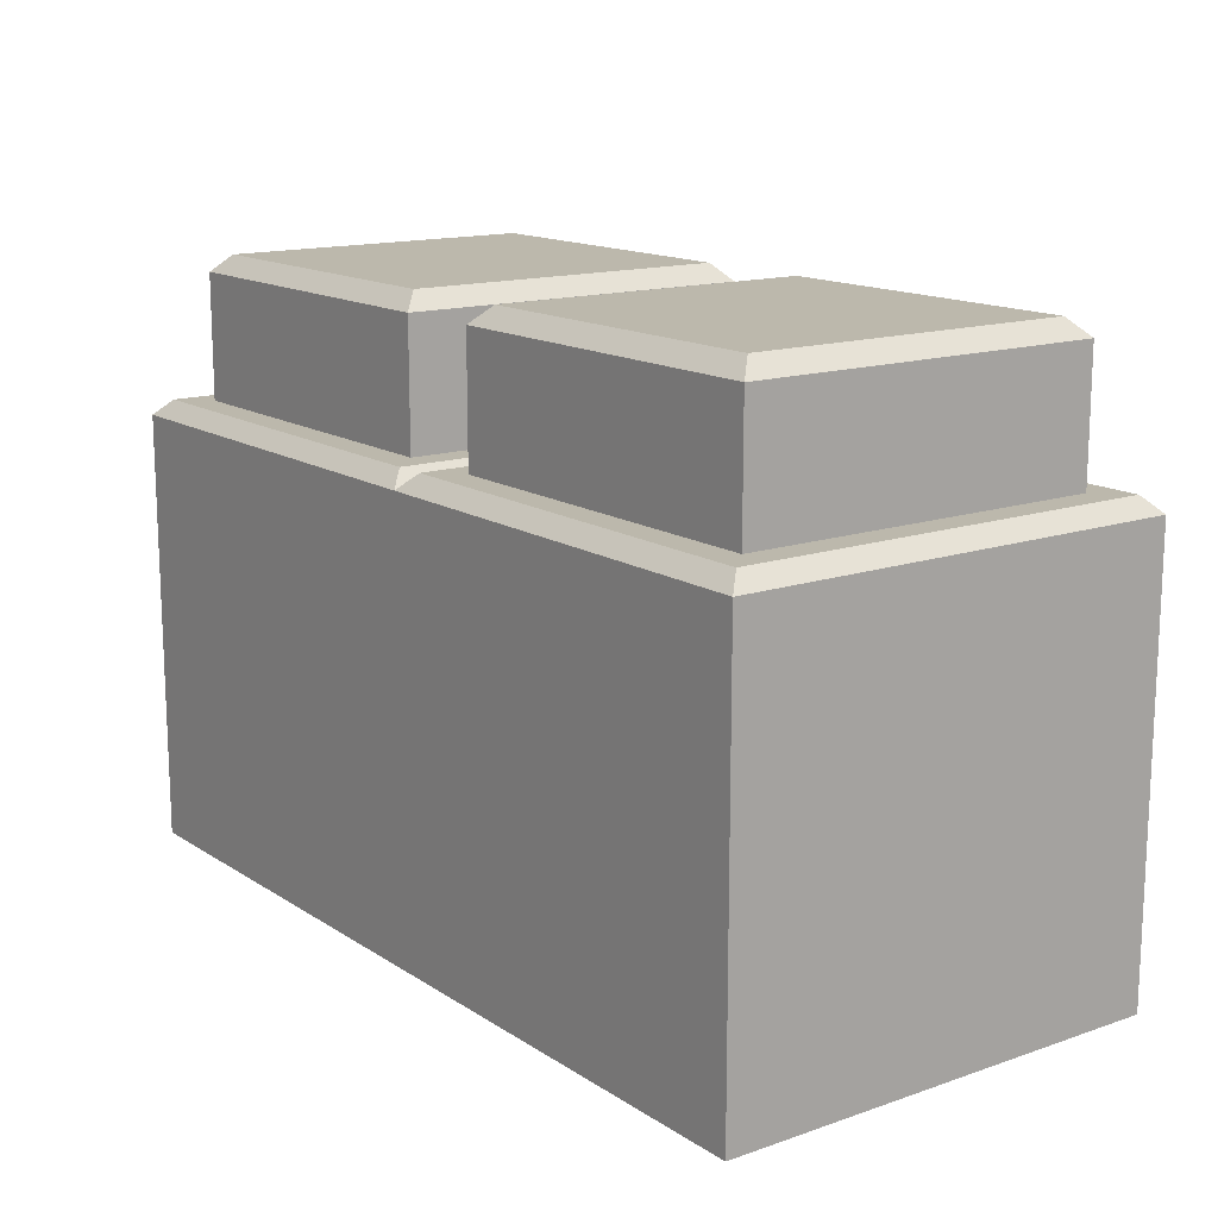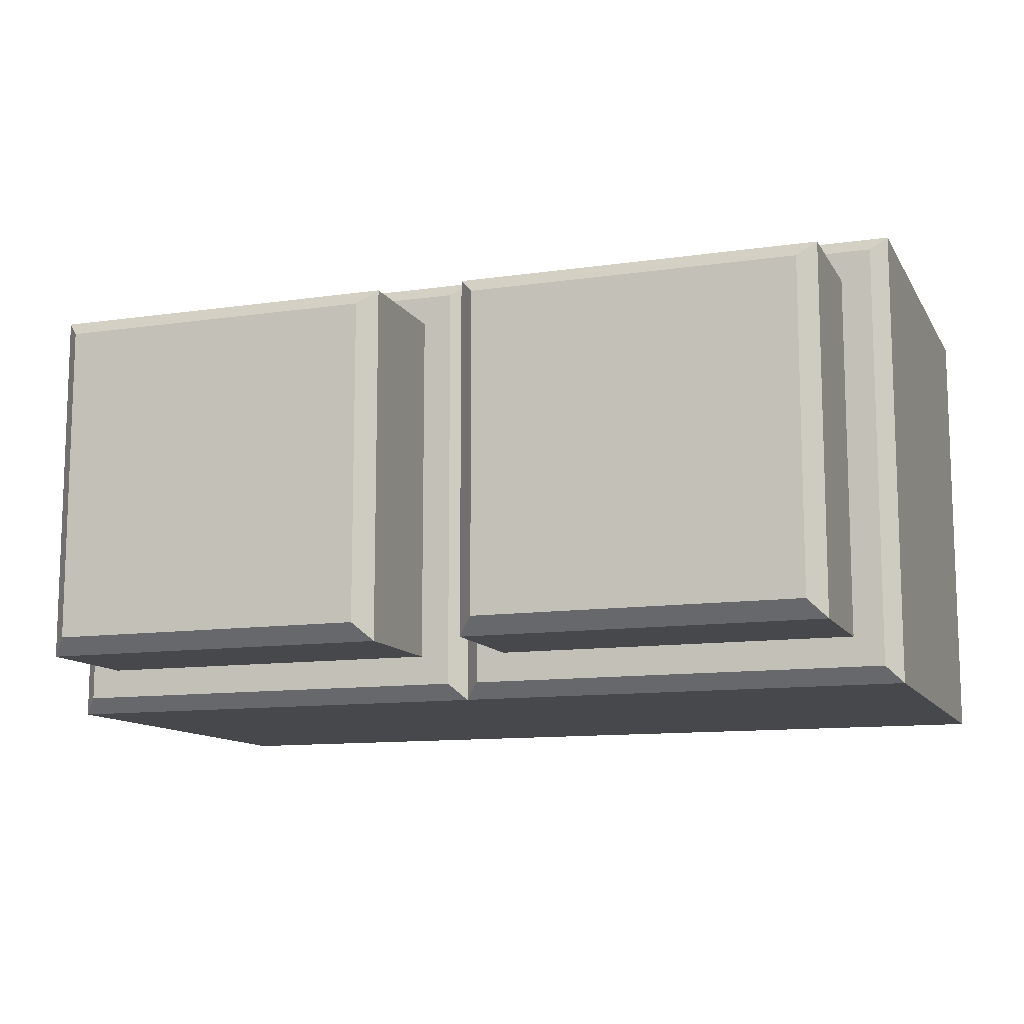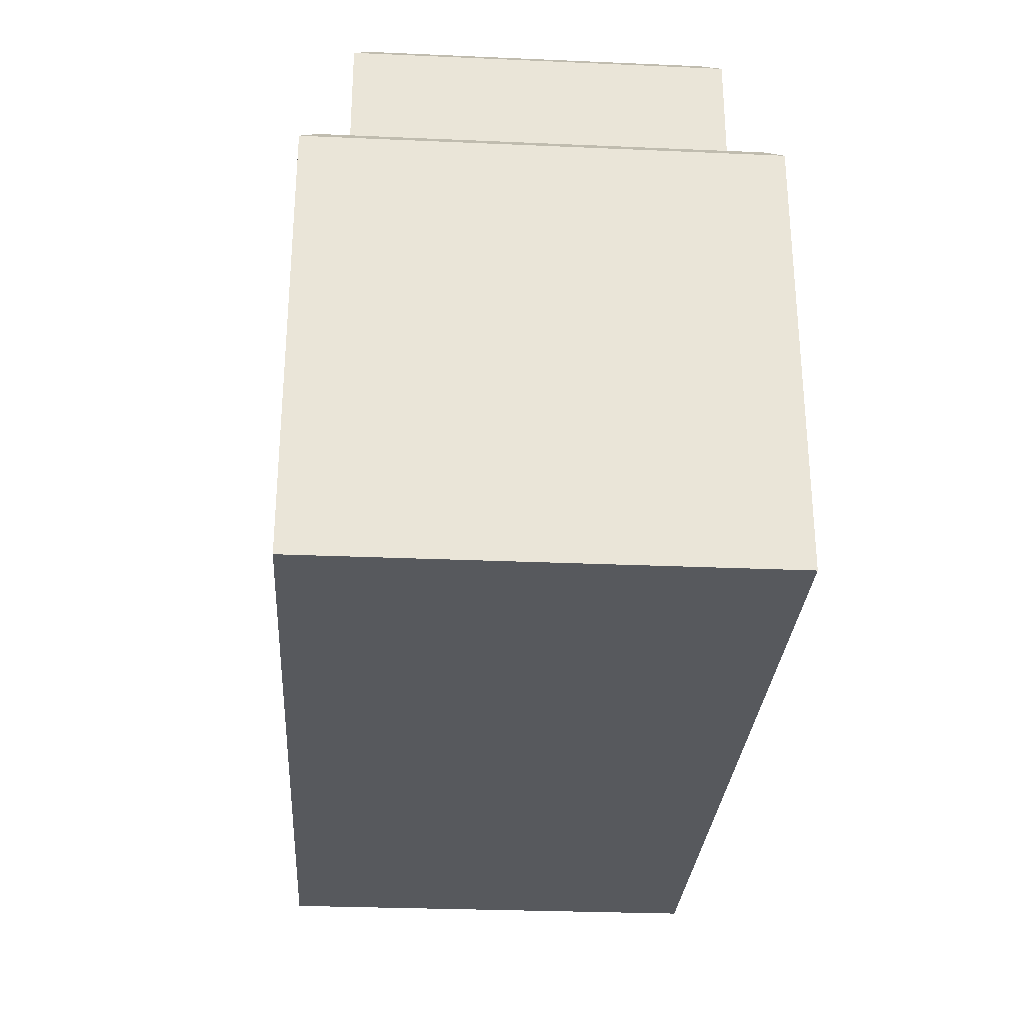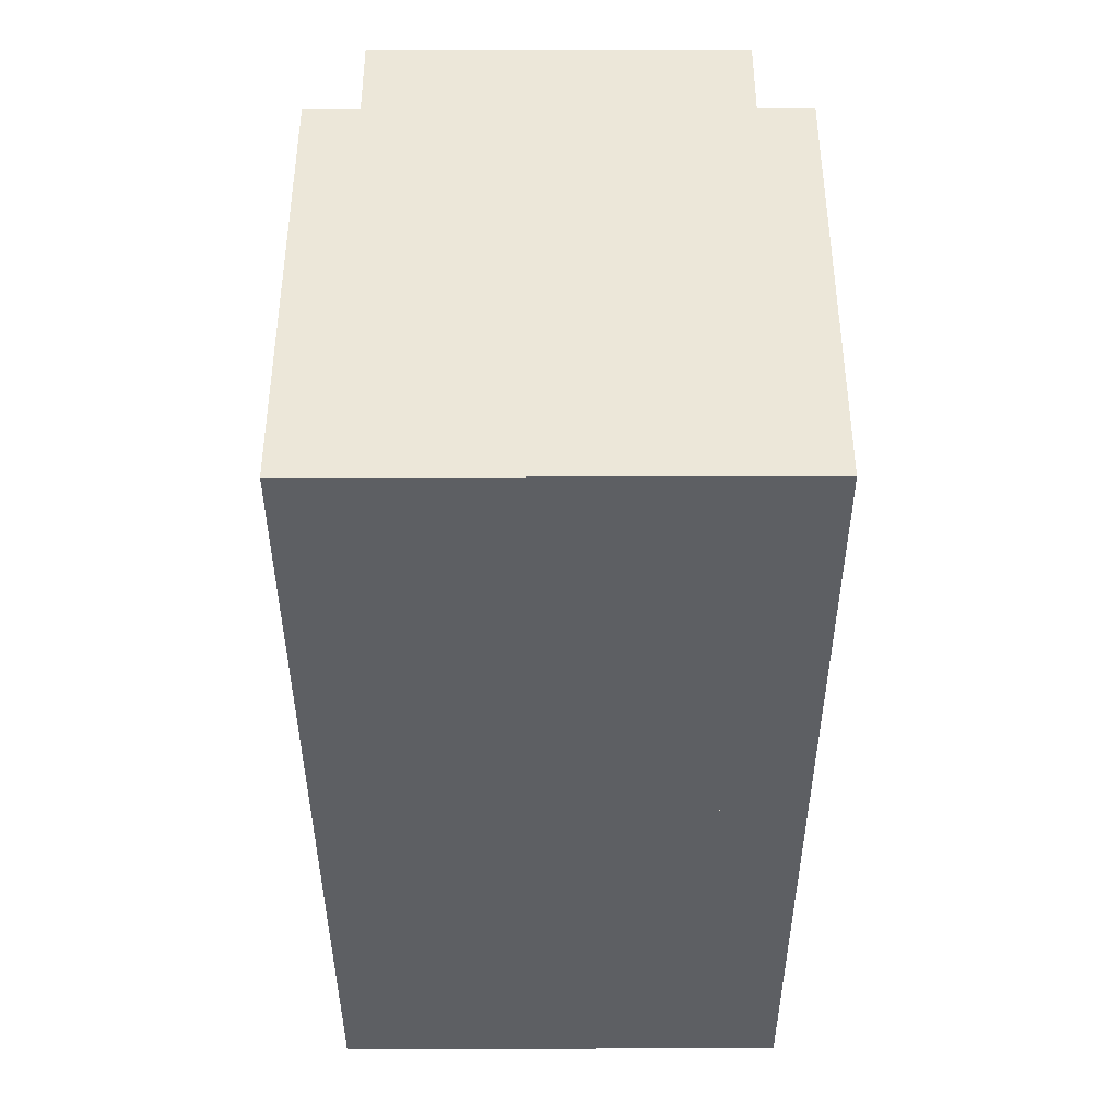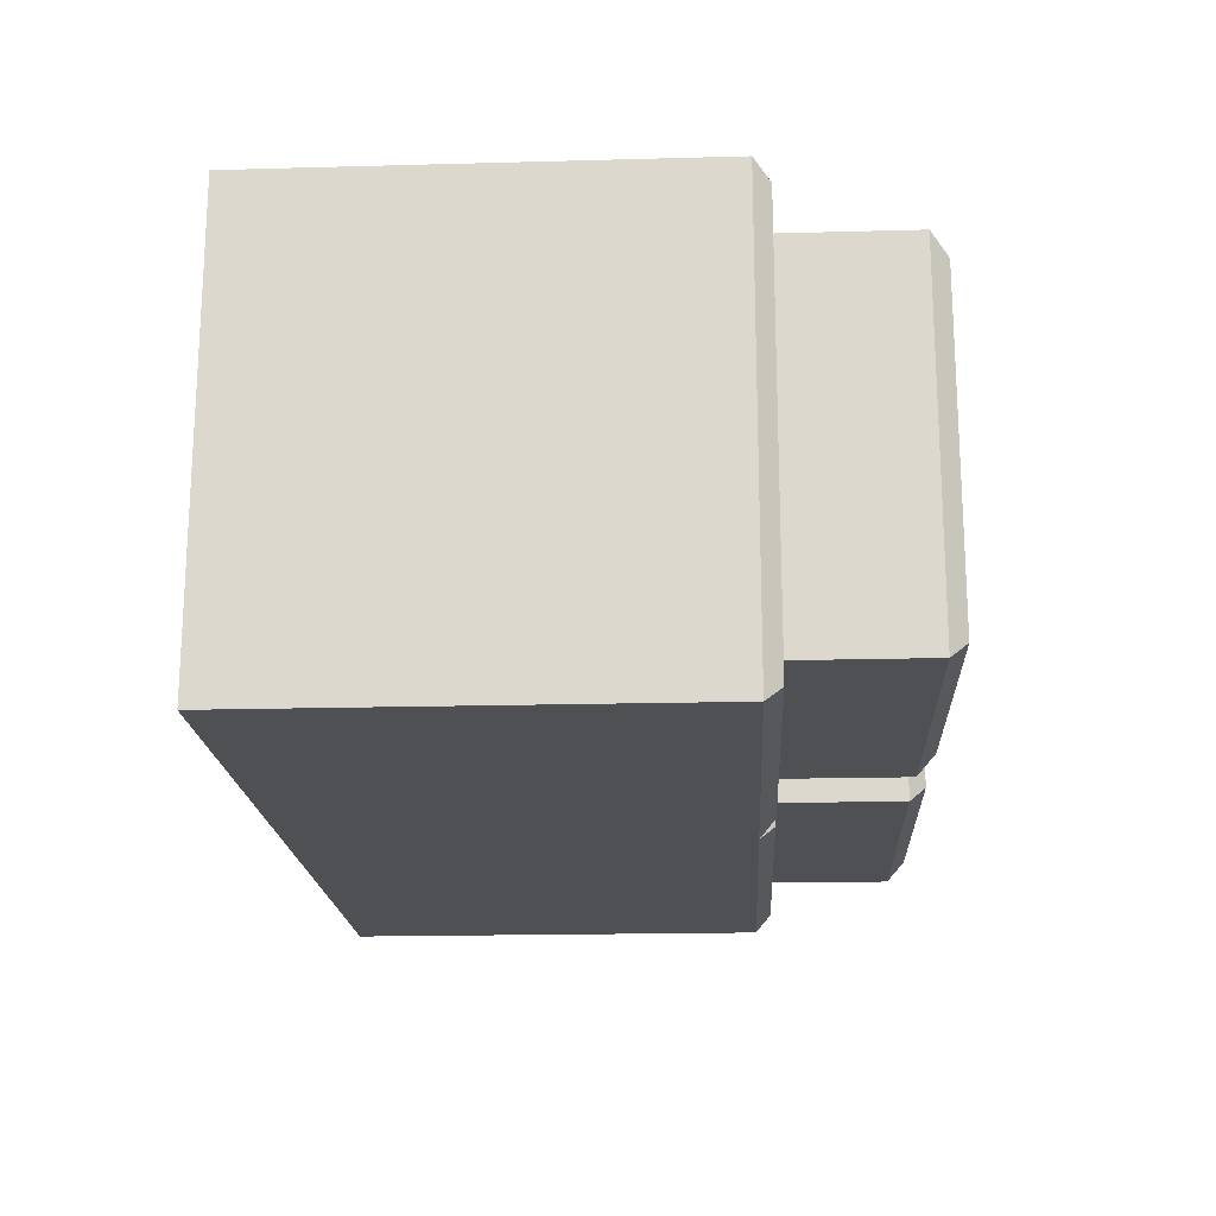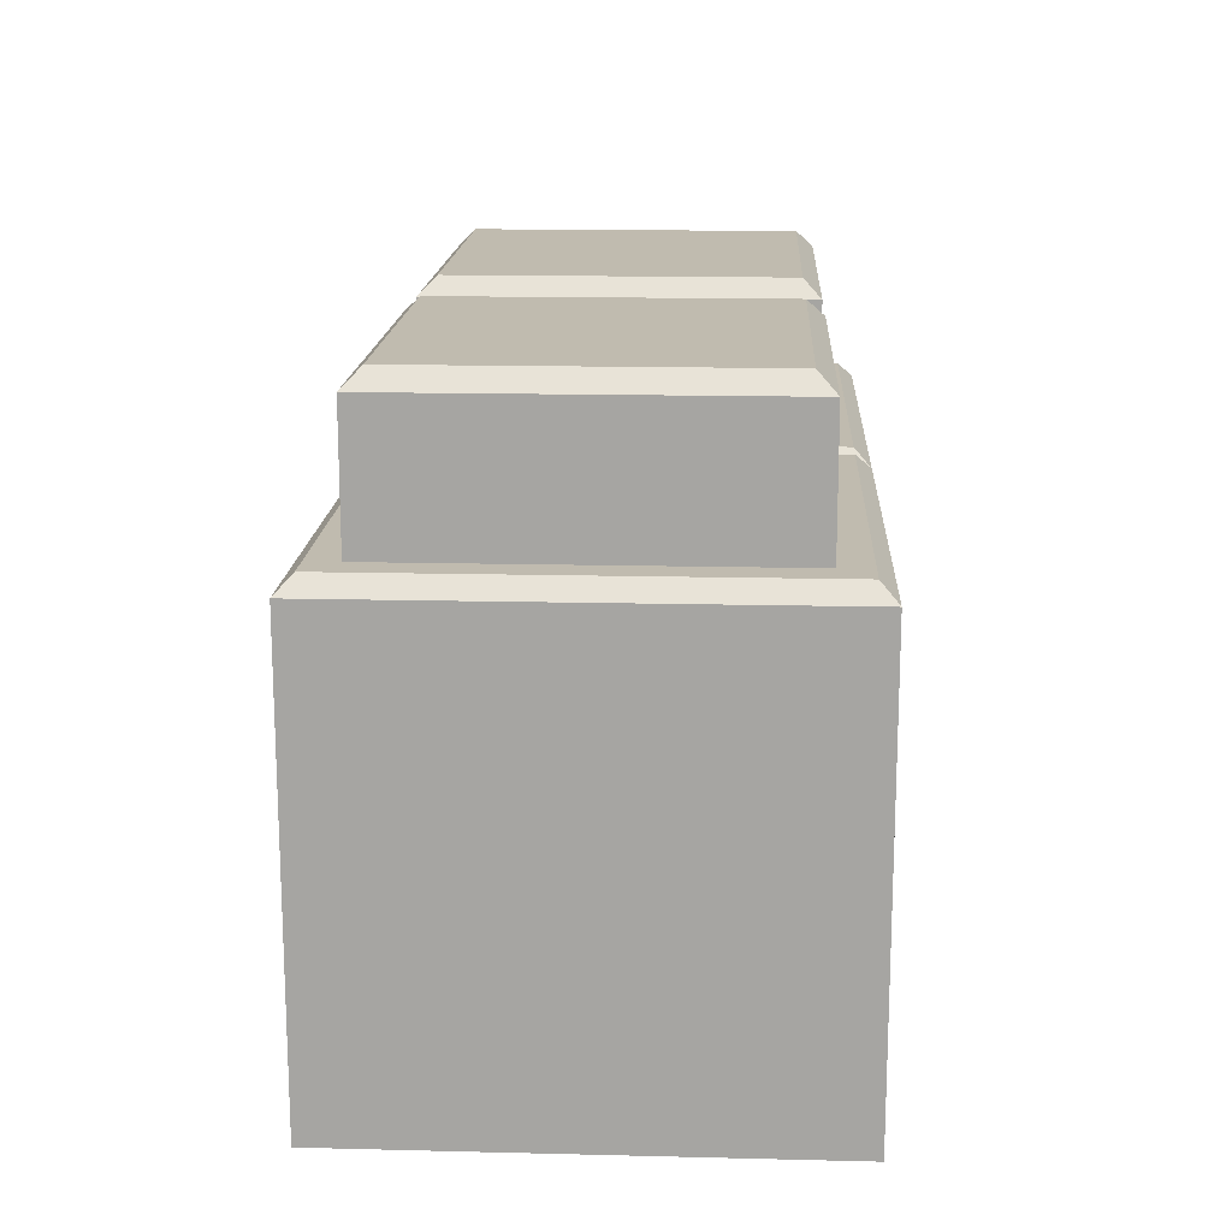
<metadata>
{"format":"obj","ext":"obj","renderer":"f3d","projection":"perspective","resolution":1024,"background":"white","views":[{"elev":14.6,"azim":-126.5,"up":"+Y"},{"elev":-11.5,"azim":-160.5,"up":"+Z"},{"elev":-29.0,"azim":86.3,"up":"+Y"},{"elev":-40.0,"azim":-89.9,"up":"+Y"},{"elev":-18.5,"azim":93.0,"up":"+Z"},{"elev":15.9,"azim":-87.1,"up":"+Y"}]}
</metadata>
<code>
g default
v 0.5 -0.5 0.5
v 1.5 -0.5 0.5
v 0.5 -0.5 -0.5
v 1.5 -0.5 -0.5
v 0.6005 0.5 0.3995
v 1.4 0.5 0.3995
v 1.4 0.5 -0.3995
v 0.6005 0.5 -0.3995
v 0.6005 0.7792 0.3995
v 0.6385 0.8172 0.3615
v 1.361 0.8172 0.3615
v 1.4 0.7792 0.3995
v 1.361 0.8172 -0.3615
v 1.4 0.7792 -0.3995
v 0.6385 0.8172 -0.3615
v 0.6005 0.7792 -0.3995
v 0.5 0.465 0.5
v 0.535 0.5 0.465
v 1.5 0.465 0.5
v 1.465 0.5 0.465
v 0.5 0.465 -0.5
v 0.535 0.5 -0.465
v 1.5 0.465 -0.5
v 1.465 0.5 -0.465
v 0.5 -0.5 0.5
v 1.5 -0.5 0.5
v 0.5 -0.5 -0.5
v 1.5 -0.5 -0.5
v 0.6005 0.5 0.3995
v 1.4 0.5 0.3995
v 1.4 0.5 -0.3995
v 0.6005 0.5 -0.3995
v 0.6005 0.7792 0.3995
v 0.6385 0.8172 0.3615
v 1.361 0.8172 0.3615
v 1.4 0.7792 0.3995
v 1.361 0.8172 -0.3615
v 1.4 0.7792 -0.3995
v 0.6385 0.8172 -0.3615
v 0.6005 0.7792 -0.3995
v 0.5 0.465 0.5
v 0.535 0.5 0.465
v 1.5 0.465 0.5
v 1.465 0.5 0.465
v 0.5 0.465 -0.5
v 0.535 0.5 -0.465
v 1.5 0.465 -0.5
v 1.465 0.5 -0.465
v -0.5 -0.5 0.5
v 0.5 -0.5 0.5
v -0.5 -0.5 -0.5
v 0.5 -0.5 -0.5
v -0.3995 0.5 0.3995
v 0.3995 0.5 0.3995
v 0.3995 0.5 -0.3995
v -0.3995 0.5 -0.3995
v -0.3995 0.7792 0.3995
v -0.3615 0.8172 0.3615
v 0.3615 0.8172 0.3615
v 0.3995 0.7792 0.3995
v 0.3615 0.8172 -0.3615
v 0.3995 0.7792 -0.3995
v -0.3615 0.8172 -0.3615
v -0.3995 0.7792 -0.3995
v -0.5 0.465 0.5
v -0.465 0.5 0.465
v 0.5 0.465 0.5
v 0.465 0.5 0.465
v -0.5 0.465 -0.5
v -0.465 0.5 -0.465
v 0.5 0.465 -0.5
v 0.465 0.5 -0.465
g pCube153
f 3 4 2 1
f 9 10 15 16
f 10 9 12 11
f 11 12 14 13
f 13 14 16 15
f 10 11 13 15
f 5 6 12 9
f 6 7 14 12
f 7 8 16 14
f 8 5 9 16
f 17 18 22 21
f 18 17 19 20
f 20 19 23 24
f 21 22 24 23
f 1 2 19 17
f 21 23 4 3
f 2 4 23 19
f 3 1 17 21
f 18 20 6 5
f 20 24 7 6
f 24 22 8 7
f 22 18 5 8
f 27 28 26 25
f 33 34 39 40
f 34 33 36 35
f 35 36 38 37
f 37 38 40 39
f 34 35 37 39
f 29 30 36 33
f 30 31 38 36
f 31 32 40 38
f 32 29 33 40
f 41 42 46 45
f 42 41 43 44
f 44 43 47 48
f 45 46 48 47
f 25 26 43 41
f 45 47 28 27
f 26 28 47 43
f 27 25 41 45
f 42 44 30 29
f 44 48 31 30
f 48 46 32 31
f 46 42 29 32
f 51 52 50 49
f 57 58 63 64
f 58 57 60 59
f 59 60 62 61
f 61 62 64 63
f 58 59 61 63
f 53 54 60 57
f 54 55 62 60
f 55 56 64 62
f 56 53 57 64
f 65 66 70 69
f 66 65 67 68
f 68 67 71 72
f 69 70 72 71
f 49 50 67 65
f 69 71 52 51
f 50 52 71 67
f 51 49 65 69
f 66 68 54 53
f 68 72 55 54
f 72 70 56 55
f 70 66 53 56

</code>
